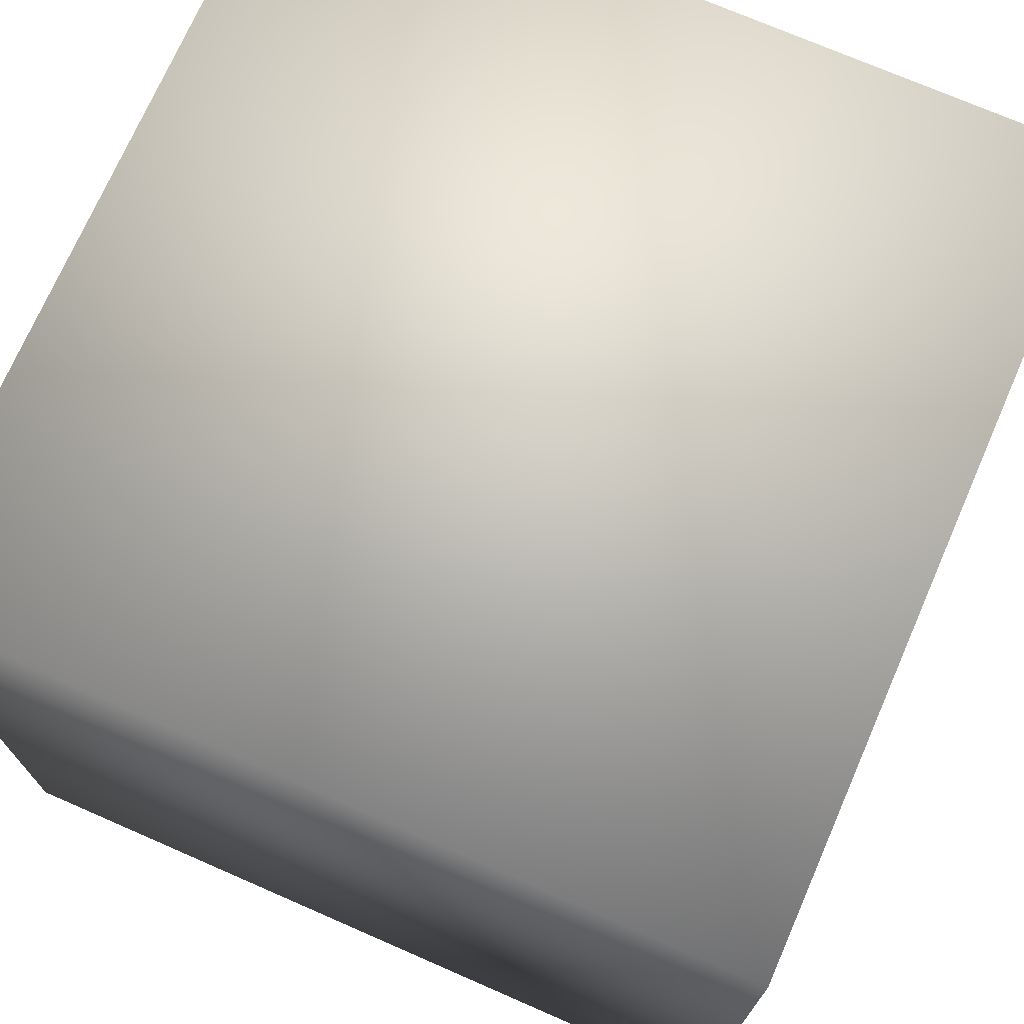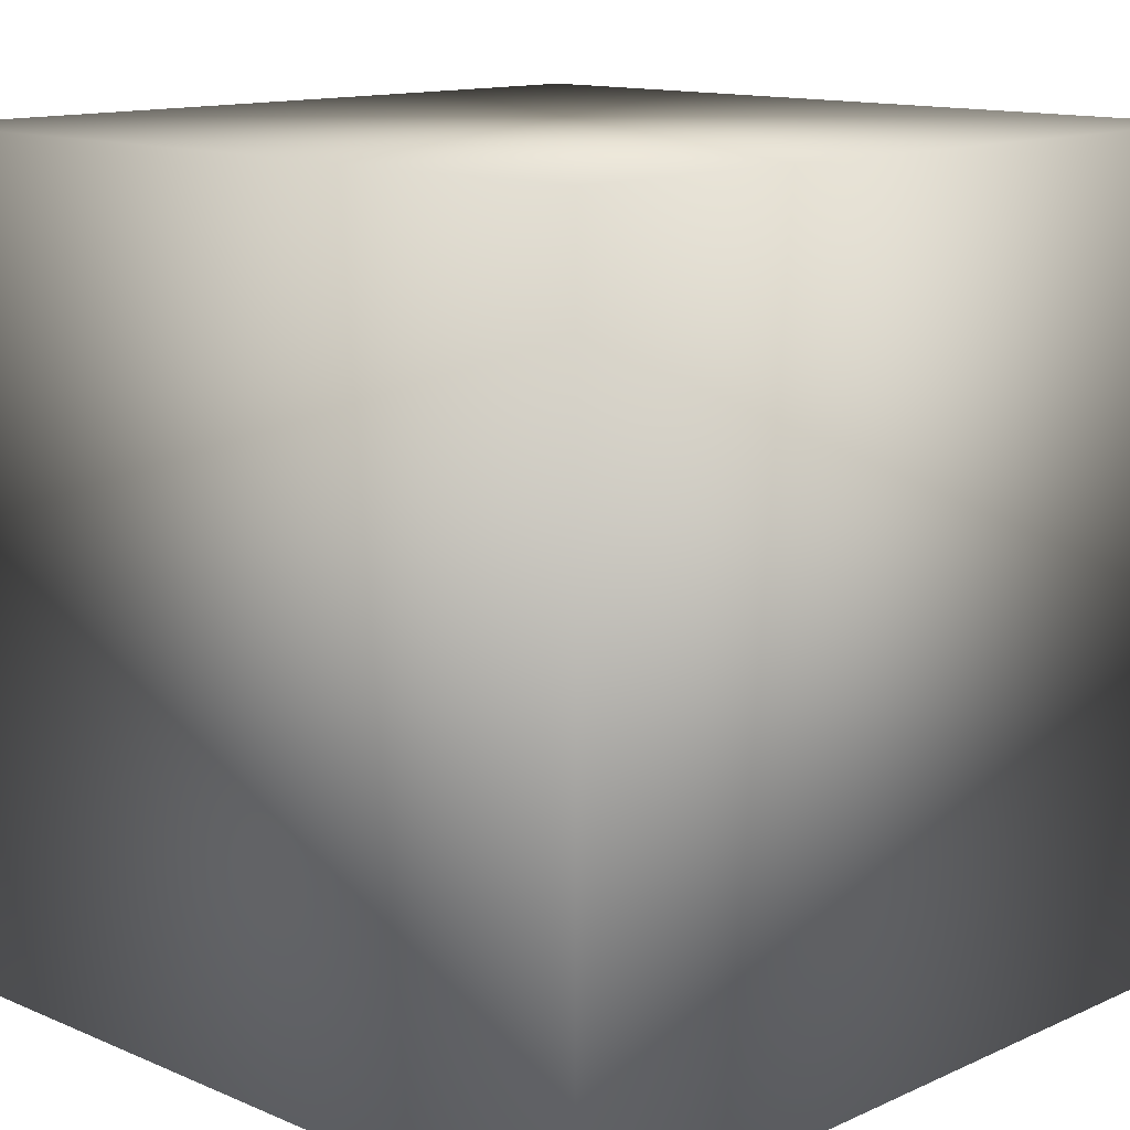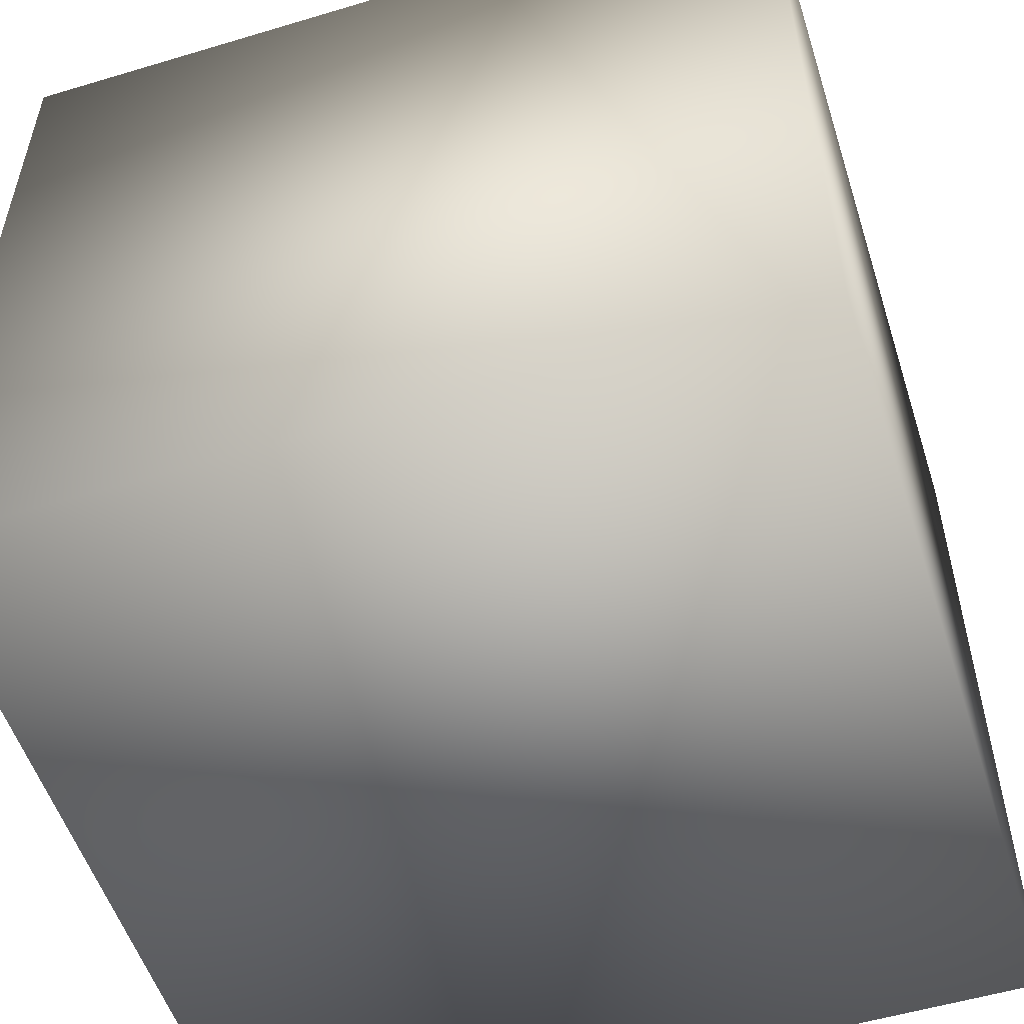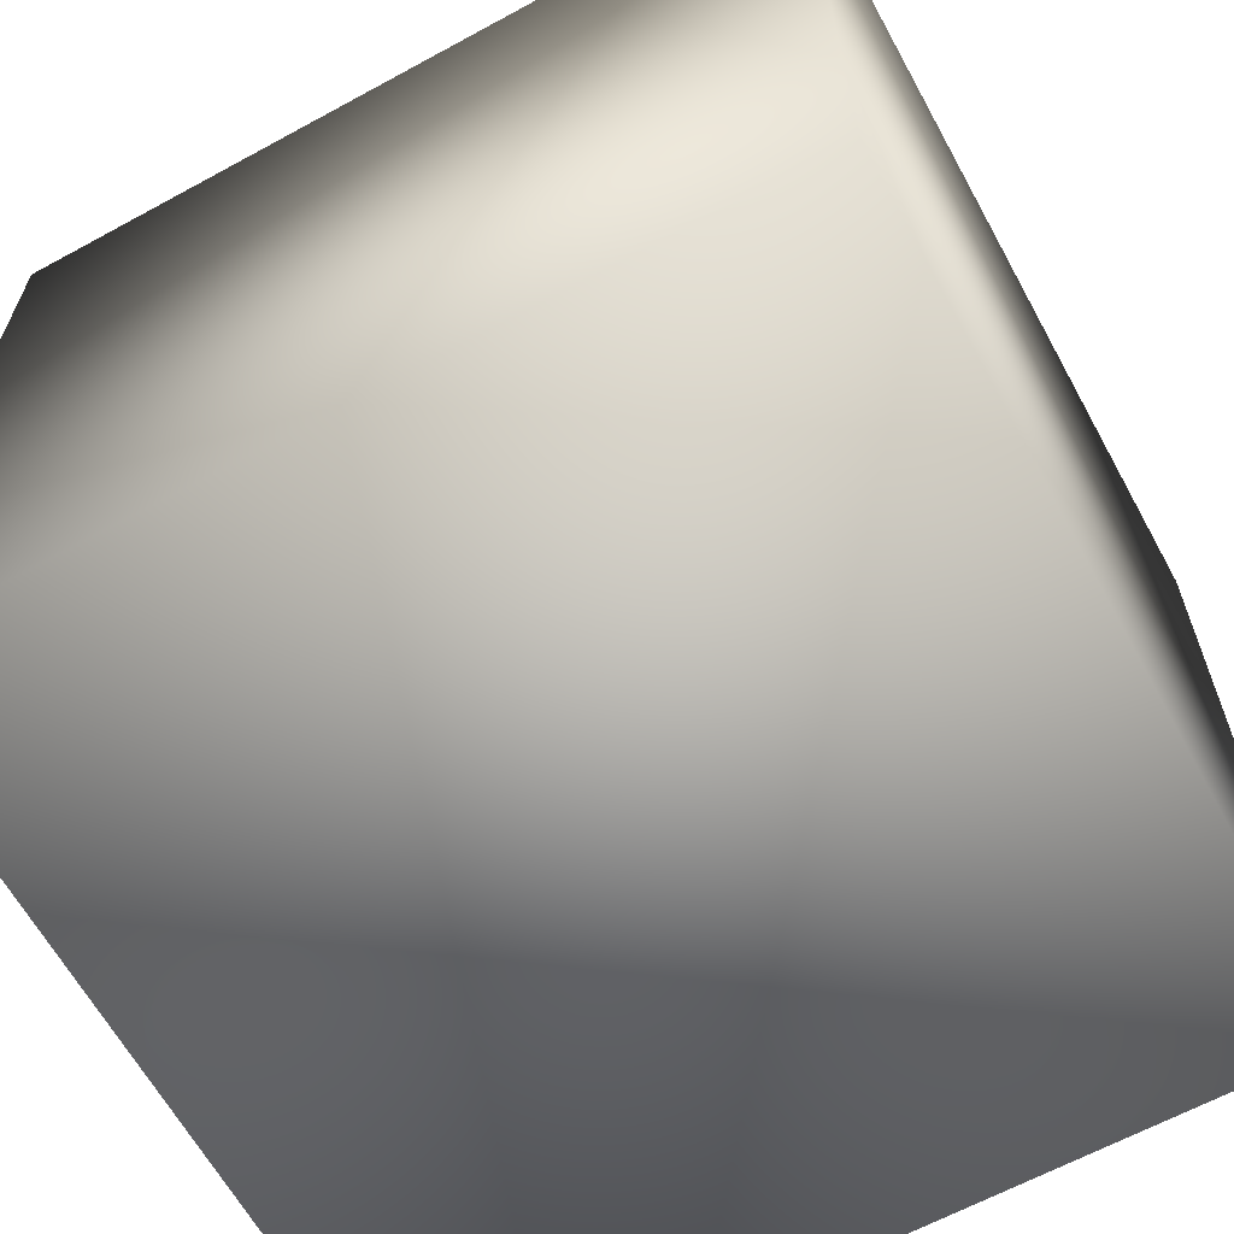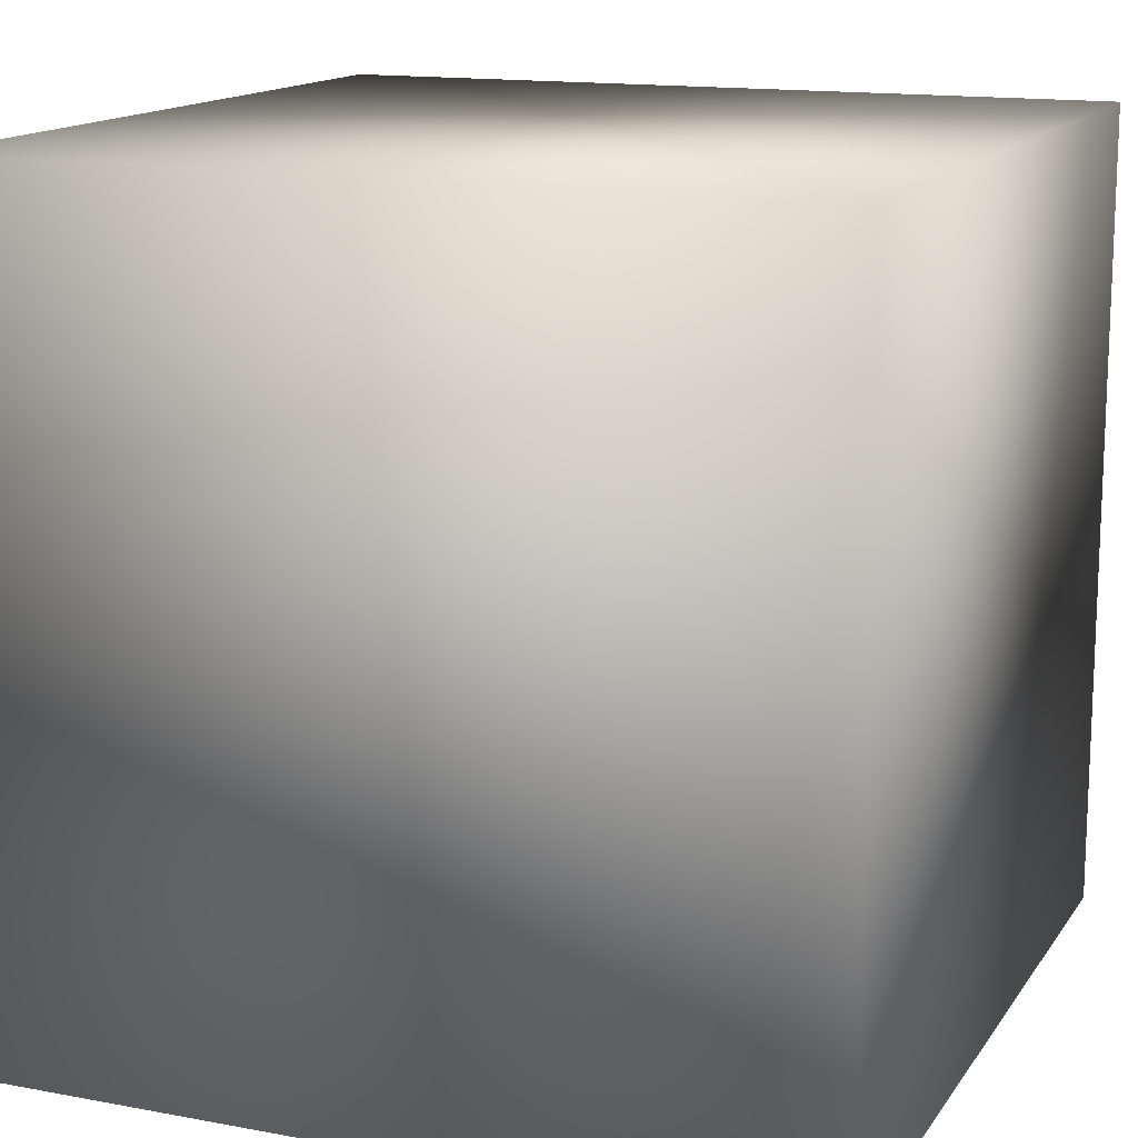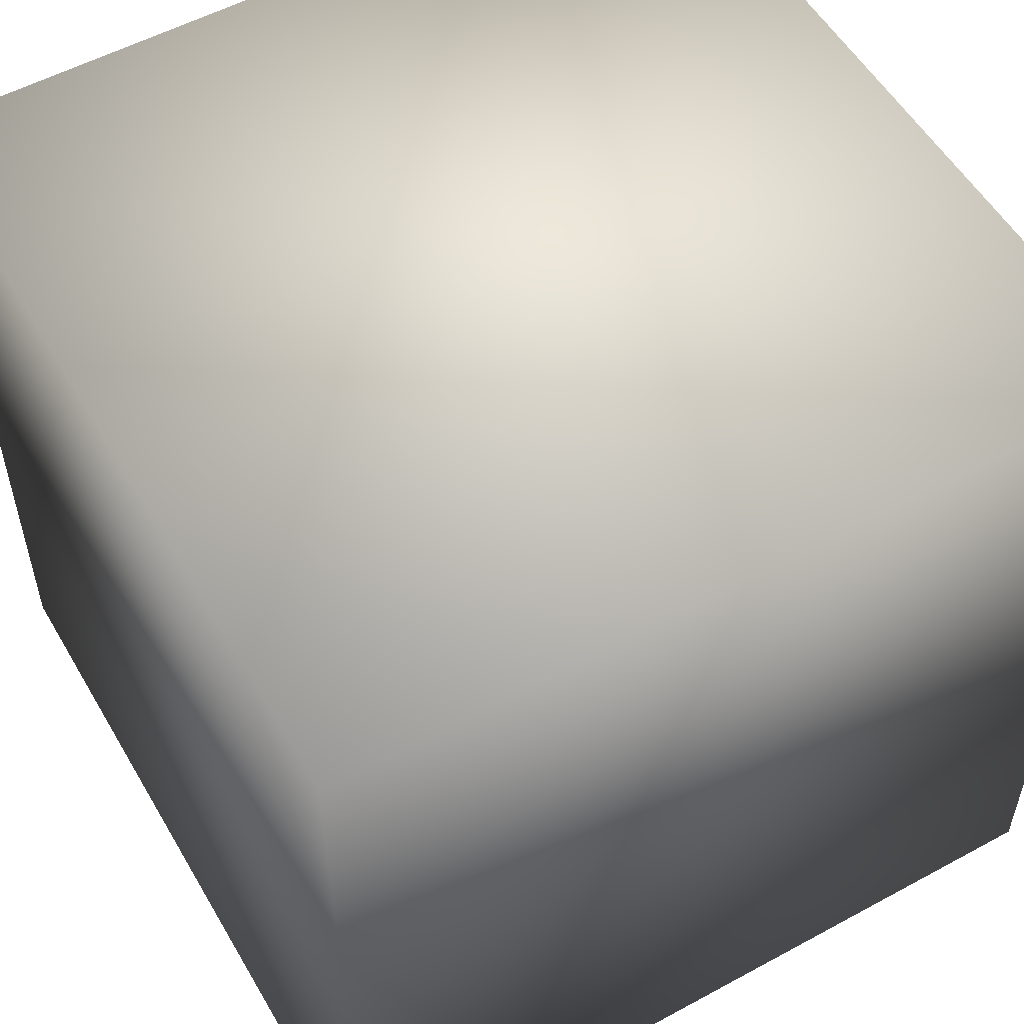
<metadata>
{"format":"obj","ext":"obj","renderer":"f3d","projection":"perspective","resolution":1024,"background":"white","views":[{"elev":72.6,"azim":113.6,"up":"+Y"},{"elev":12.9,"azim":-135.8,"up":"+Z"},{"elev":-54.0,"azim":-162.3,"up":"+Y"},{"elev":-63.9,"azim":28.8,"up":"+Y"},{"elev":14.4,"azim":112.2,"up":"+Z"},{"elev":54.7,"azim":150.1,"up":"+Y"}]}
</metadata>
<code>
v -0.5 -0.5 -0.5
v -0.5 -0.5 0.5
v 0.5 -0.5 0.5
v 0.5 -0.5 -0.5
v -0.5 0.5 -0.5
v -0.5 0.5 0.5
v 0.5 0.5 0.5
v 0.5 0.5 -0.5
g Default
f 4 3 2 1
f 6 7 8 5
f 2 6 5 1
f 3 7 6 2
f 4 8 7 3
f 8 4 1 5

</code>
